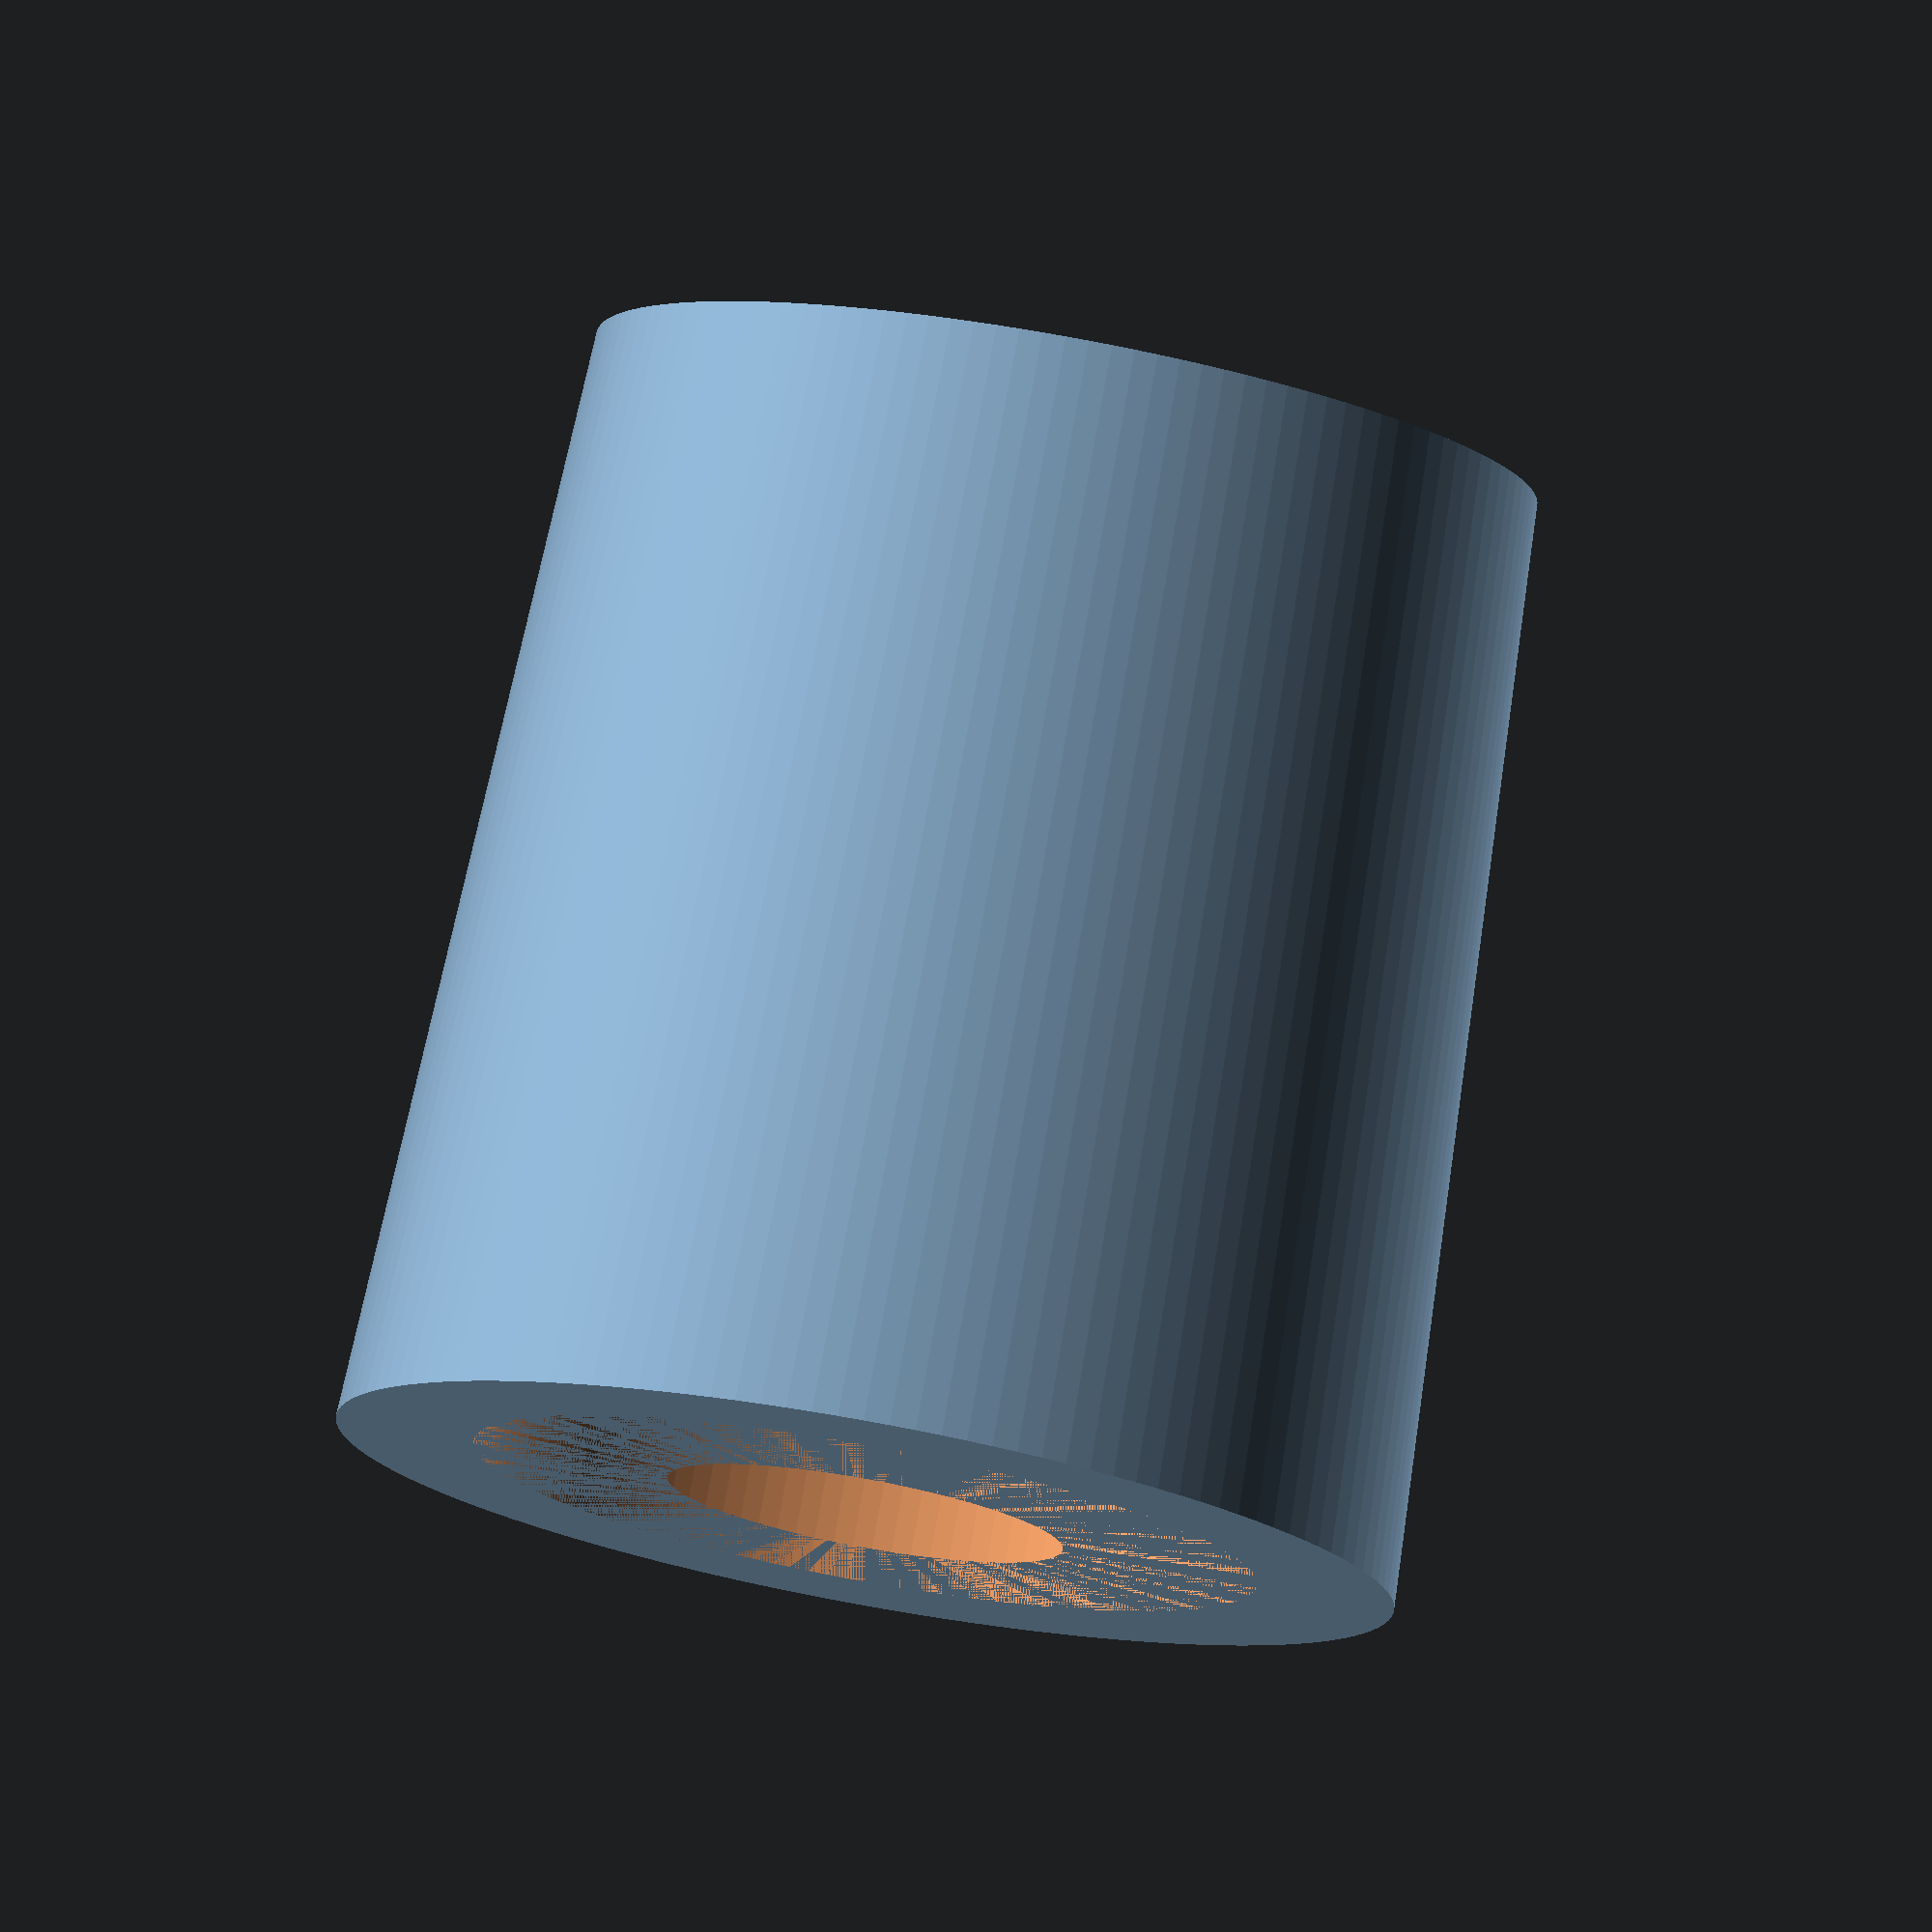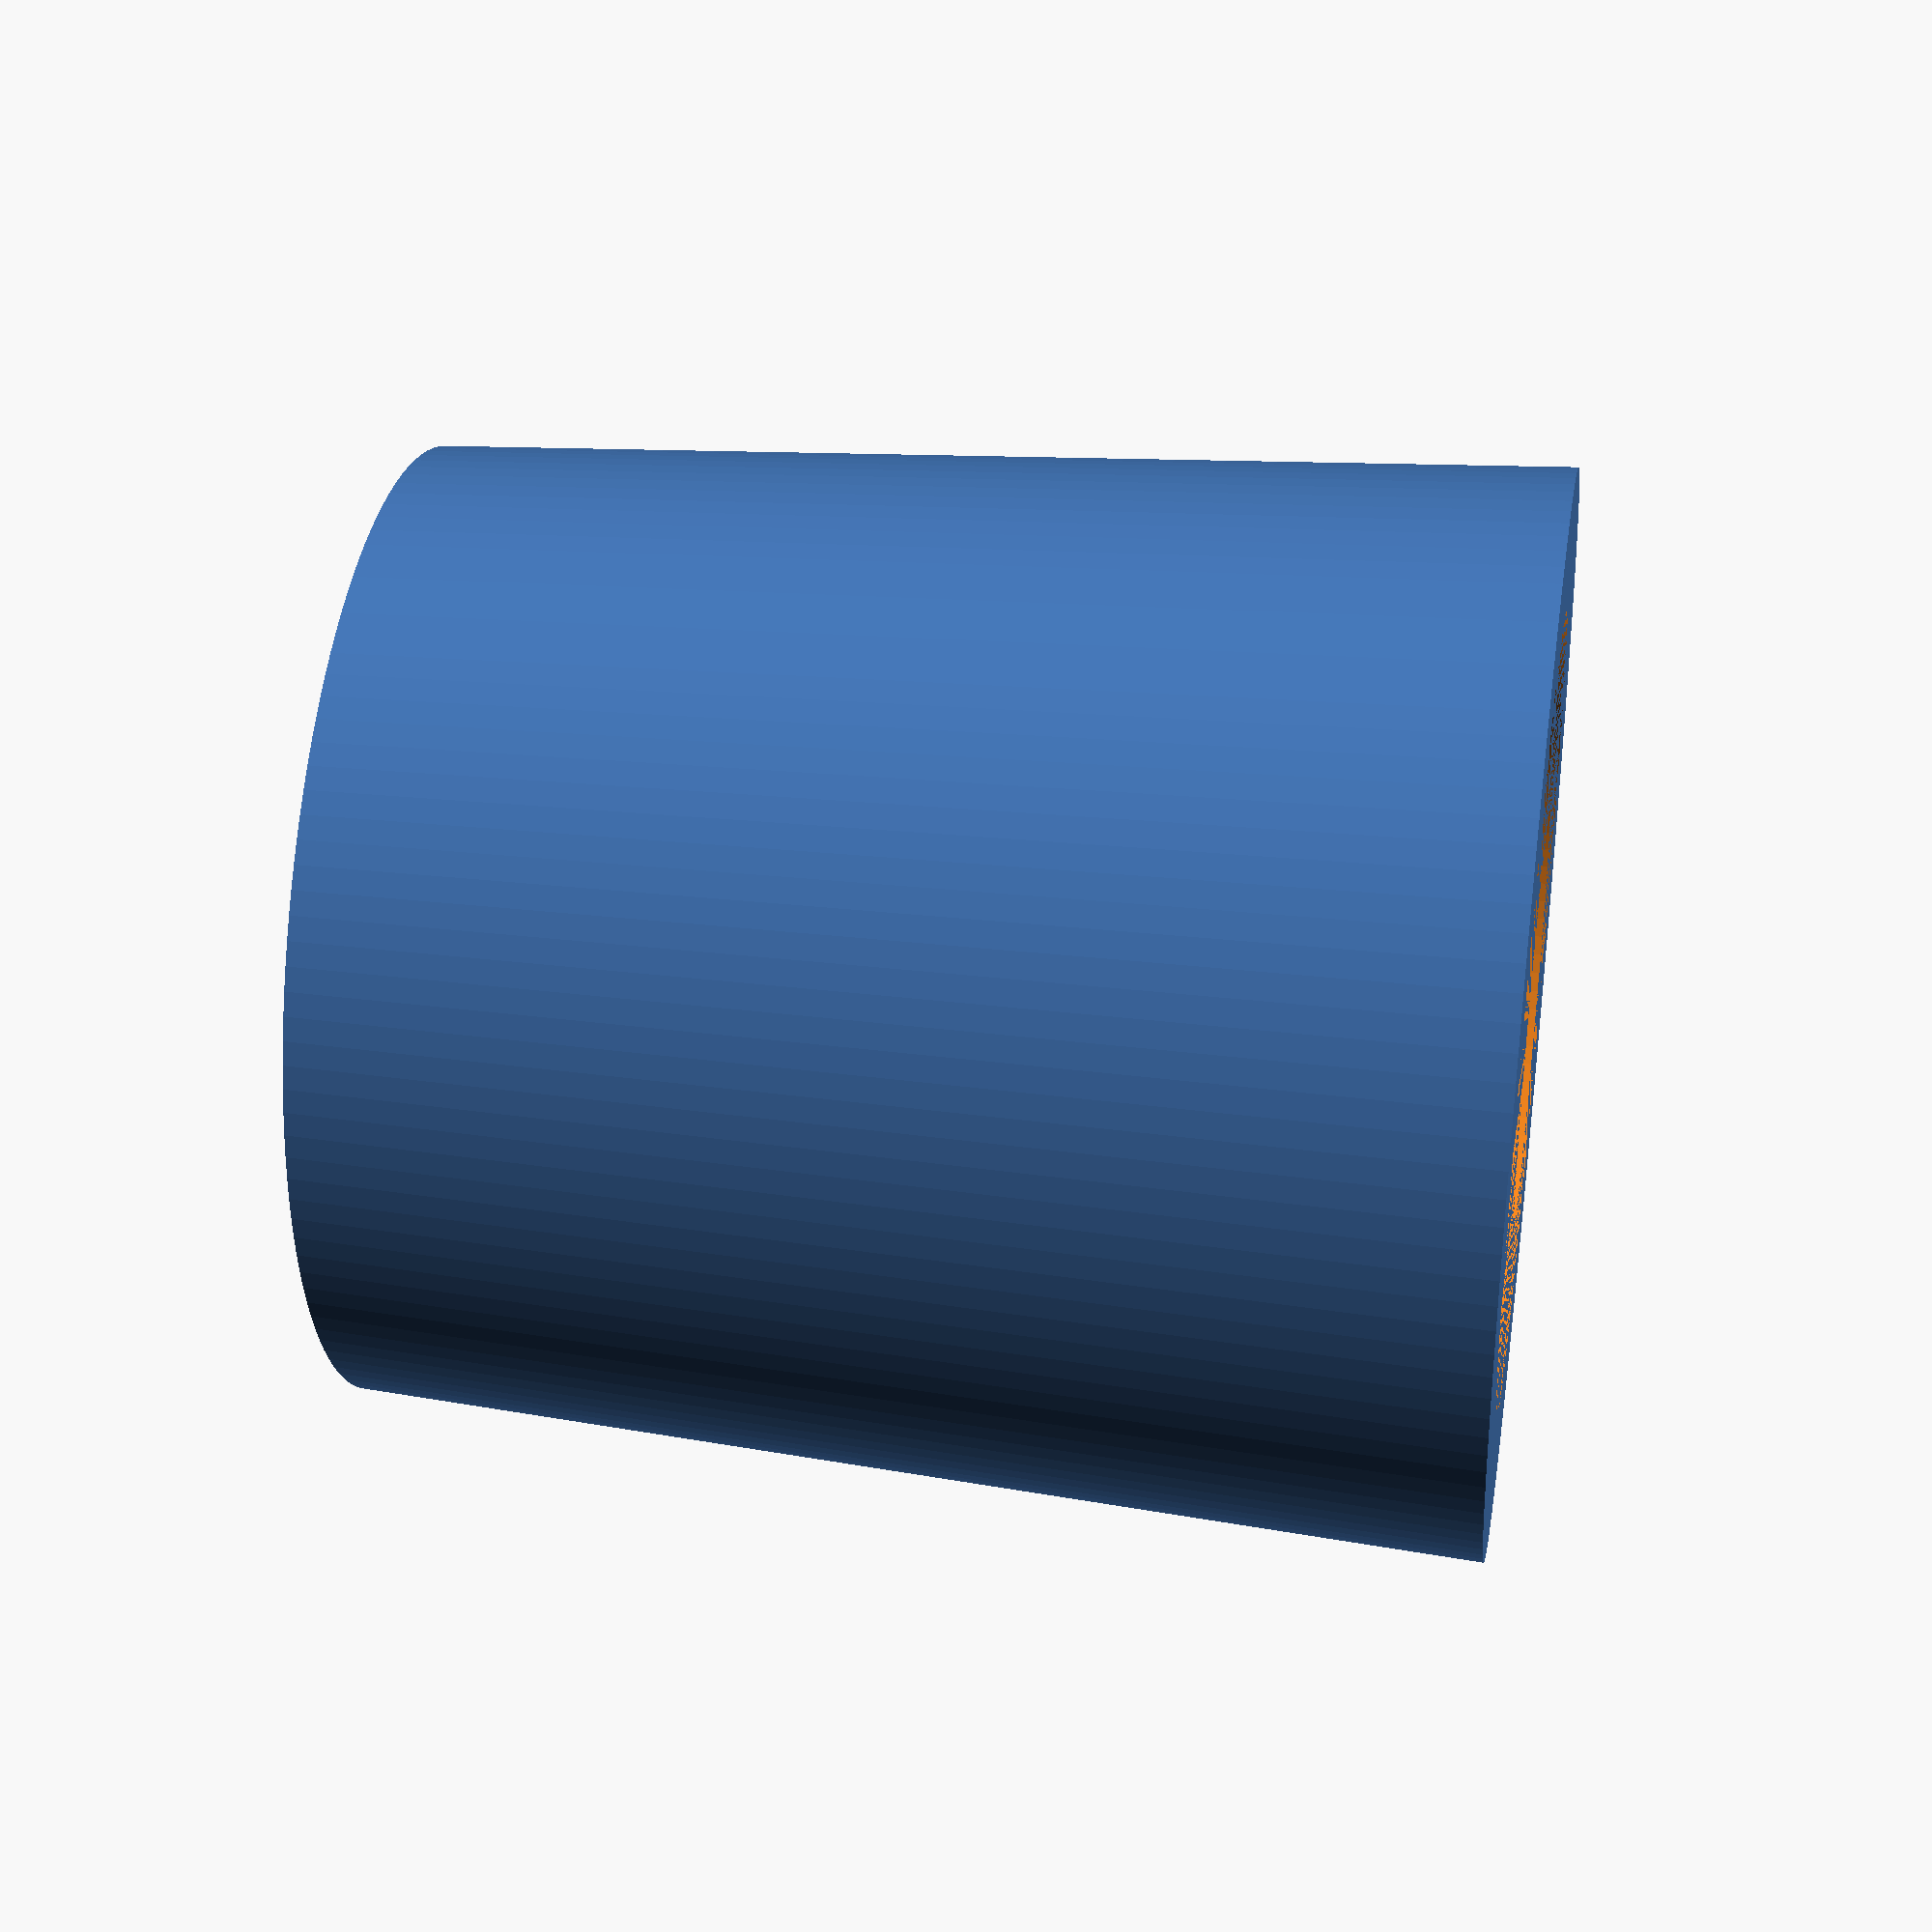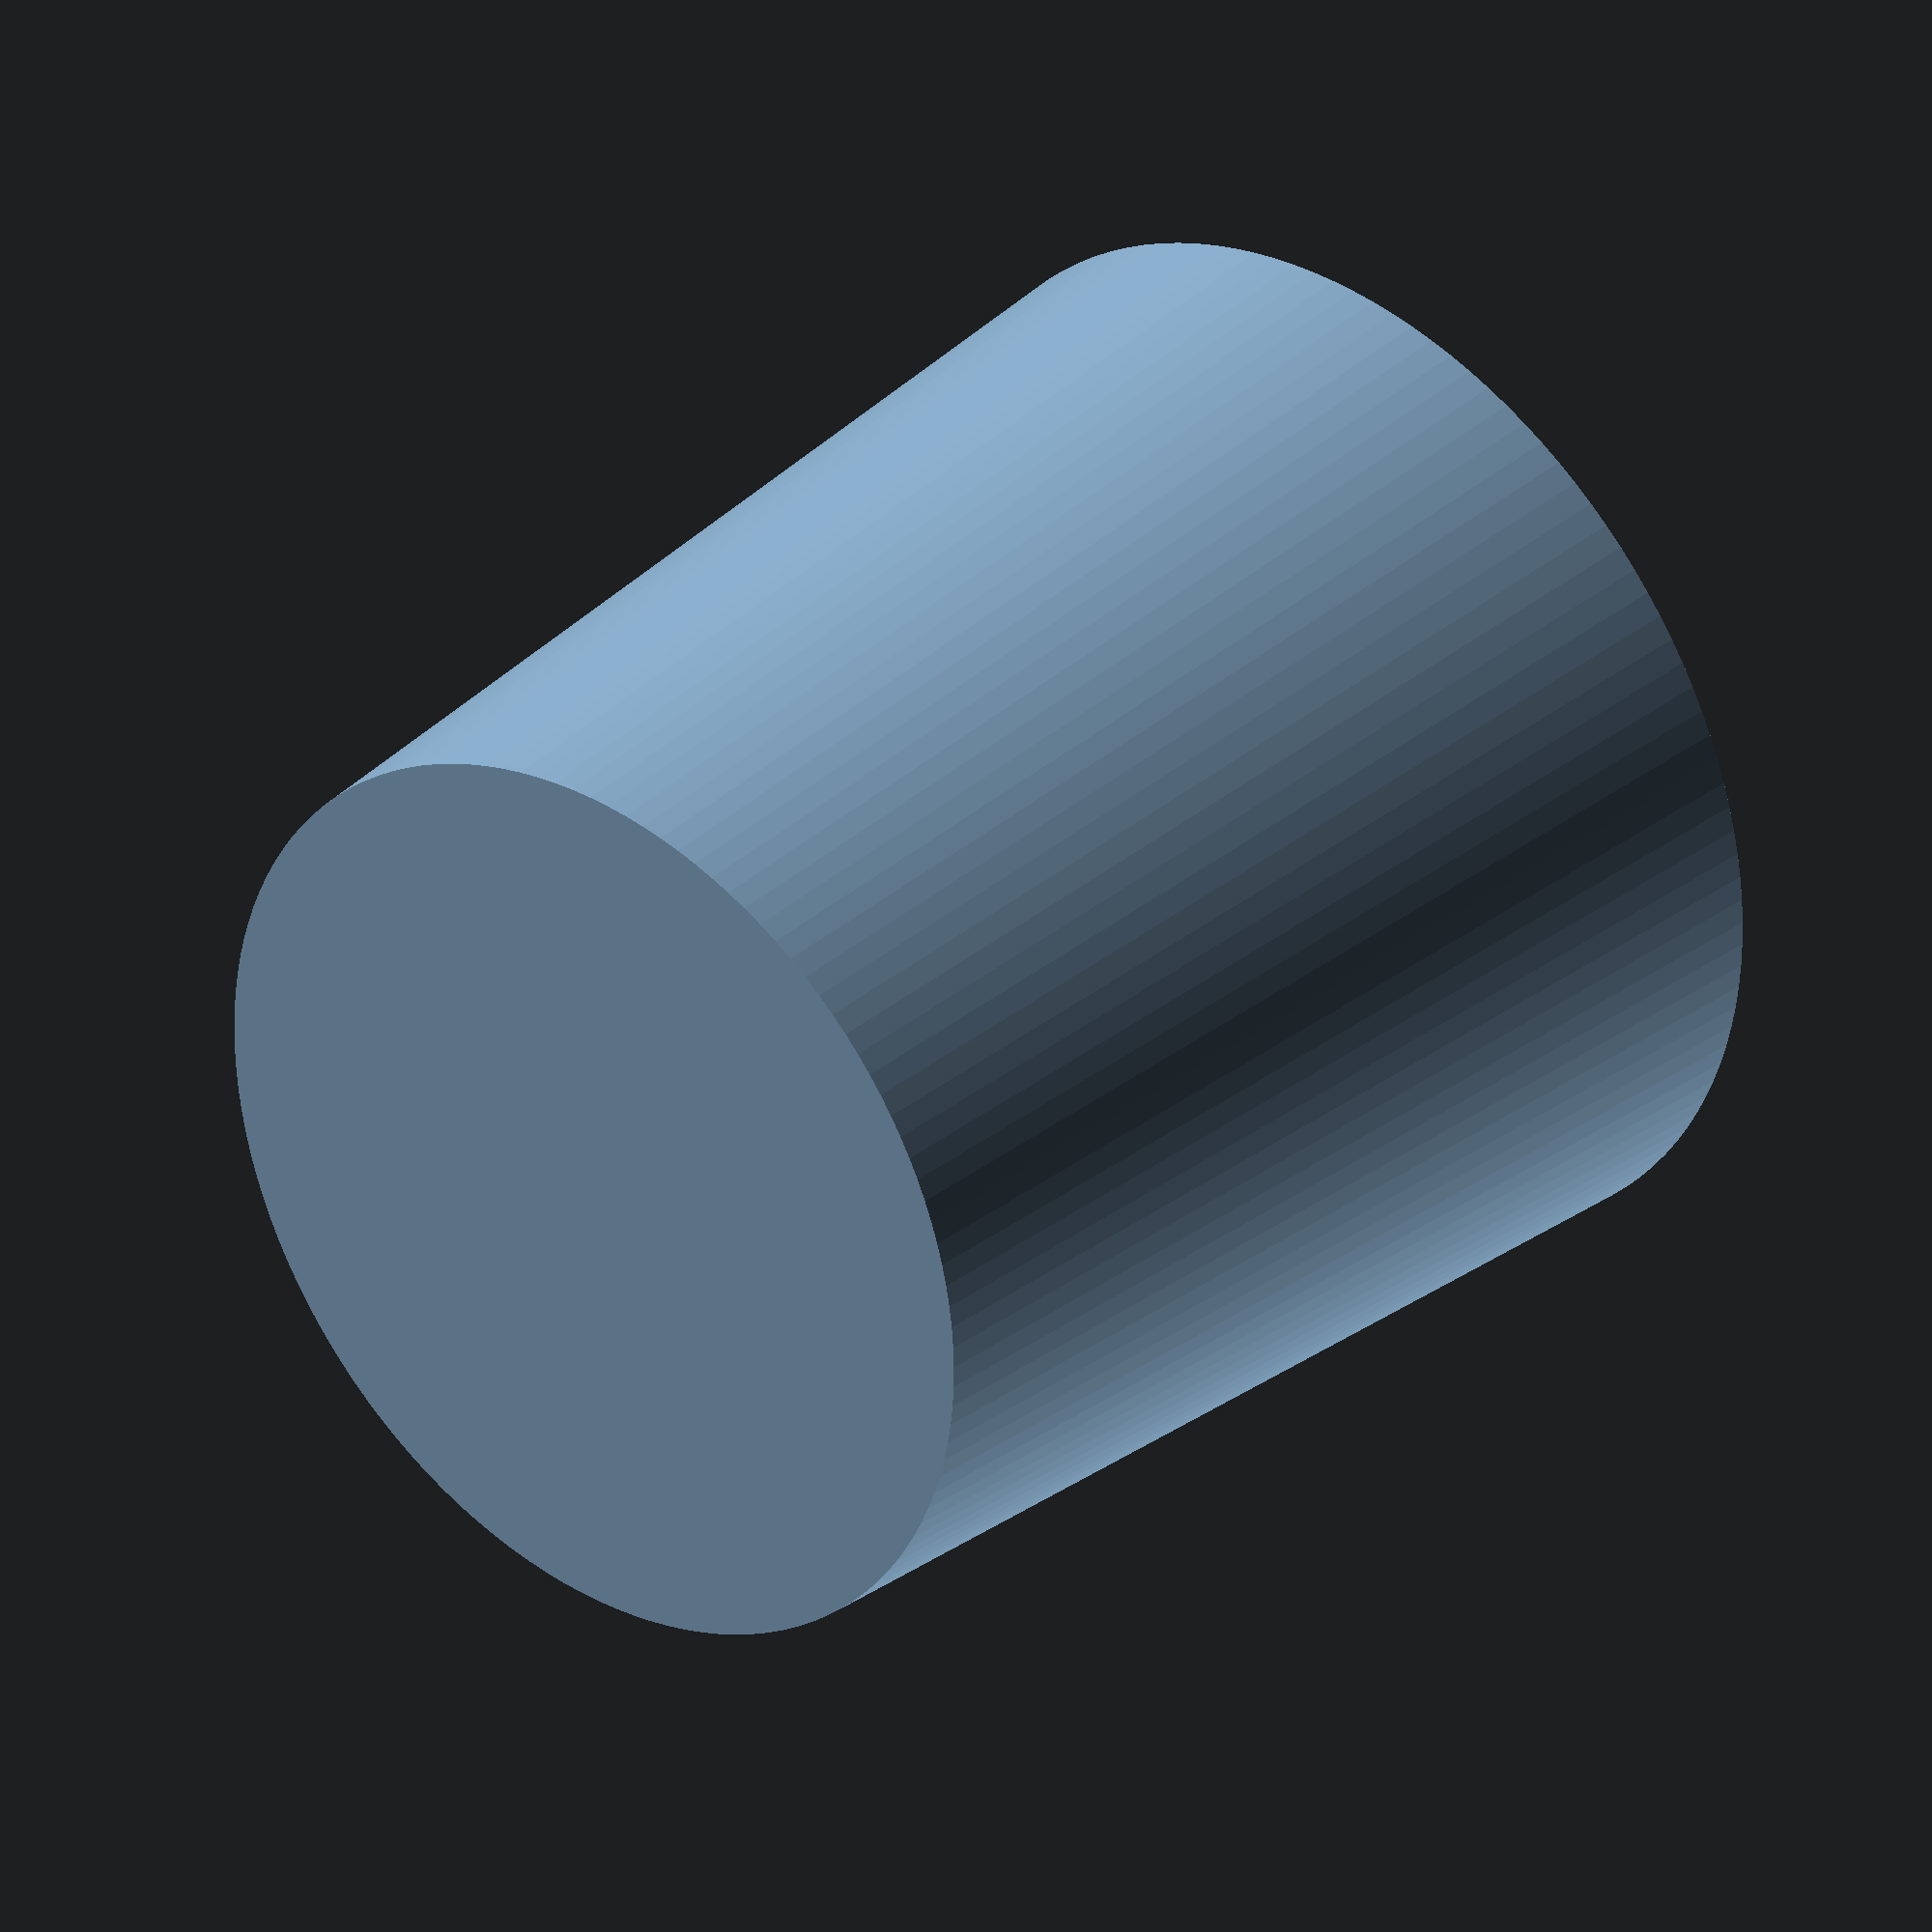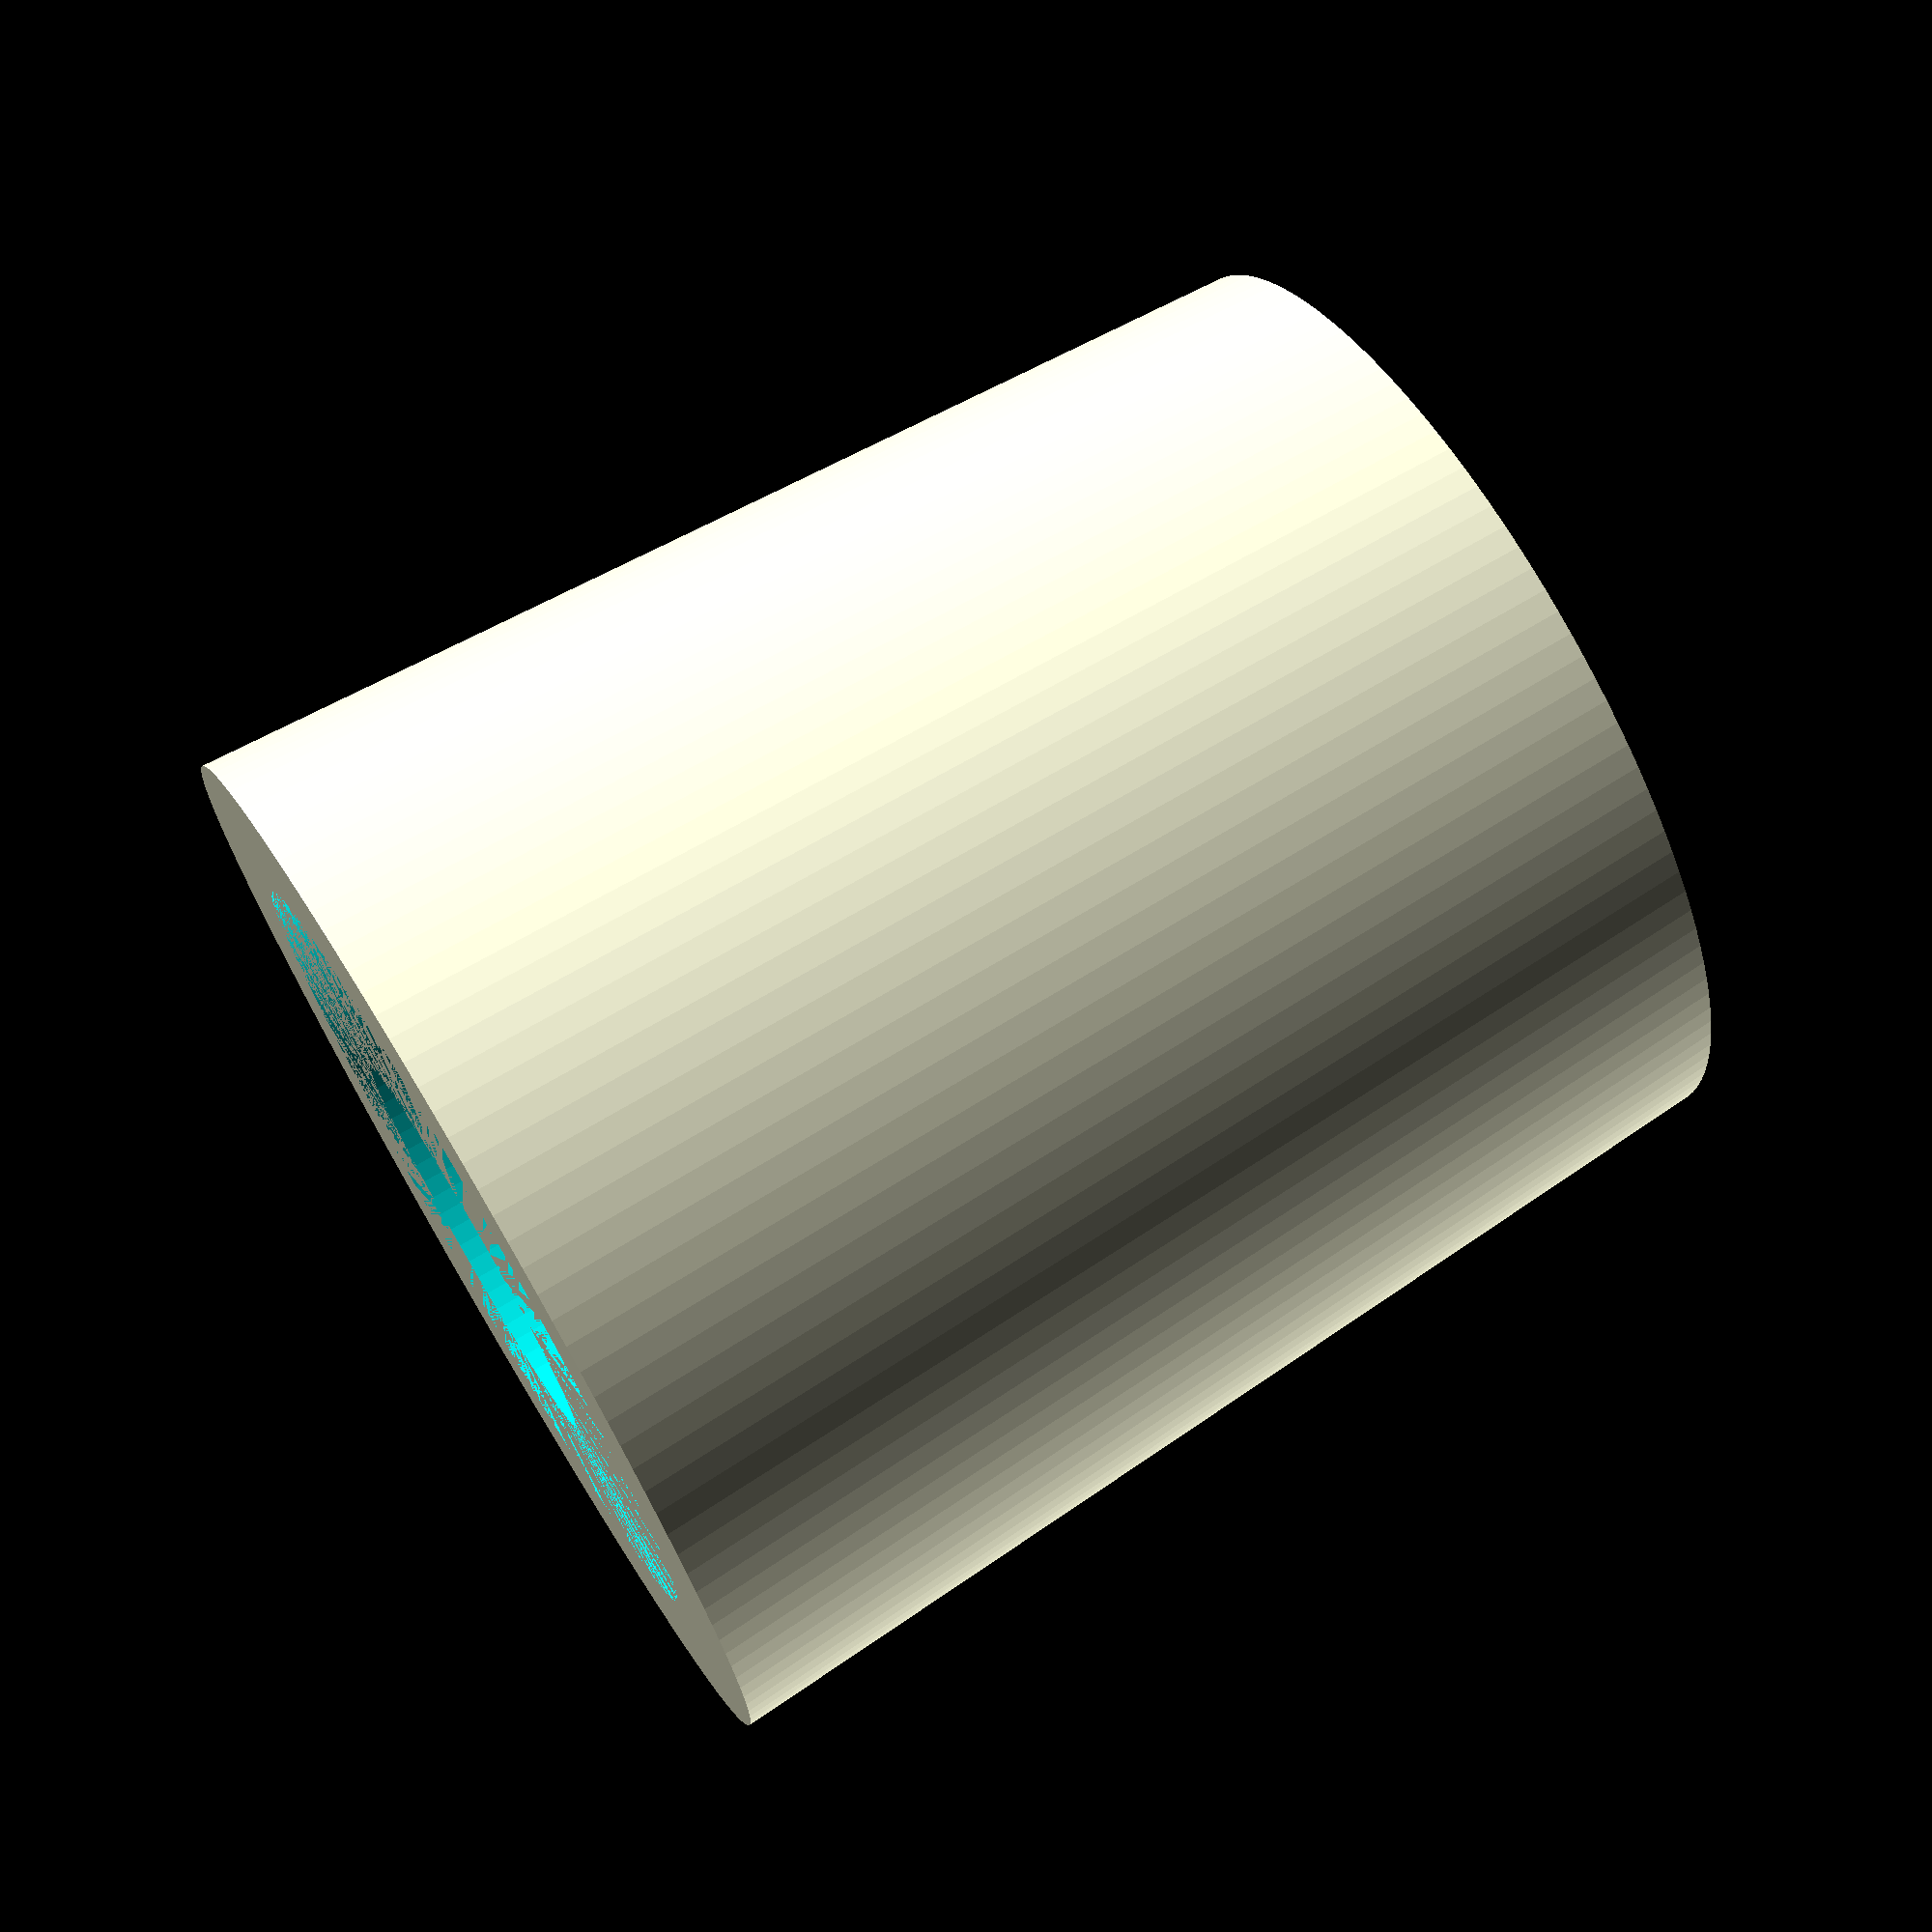
<openscad>
// Definitions
// **************************

inner_dia = 12;
thick = 1.2;

//Definition of circle angular resolution
$fn = 128;  

difference() {
    union() {
    translate ([0,0,0]) cylinder (h=17,r2=(inner_dia+thick*2)/2, r1=(inner_dia+thick+3)/2);

        
    }
    
    translate ([0,0,-thick/2]) cylinder (h=17-thick,r=6.05/2);
    
    
    translate ([0,0,0]) cylinder (h=6,r=inner_dia/2);


}
     
translate ([0,4.2,11]) cube ([7,4,10], center=true);



 
</openscad>
<views>
elev=279.9 azim=329.2 roll=190.3 proj=o view=solid
elev=327.2 azim=310.9 roll=99.1 proj=p view=solid
elev=326.7 azim=235.6 roll=41.2 proj=o view=solid
elev=289.0 azim=58.3 roll=238.9 proj=p view=wireframe
</views>
